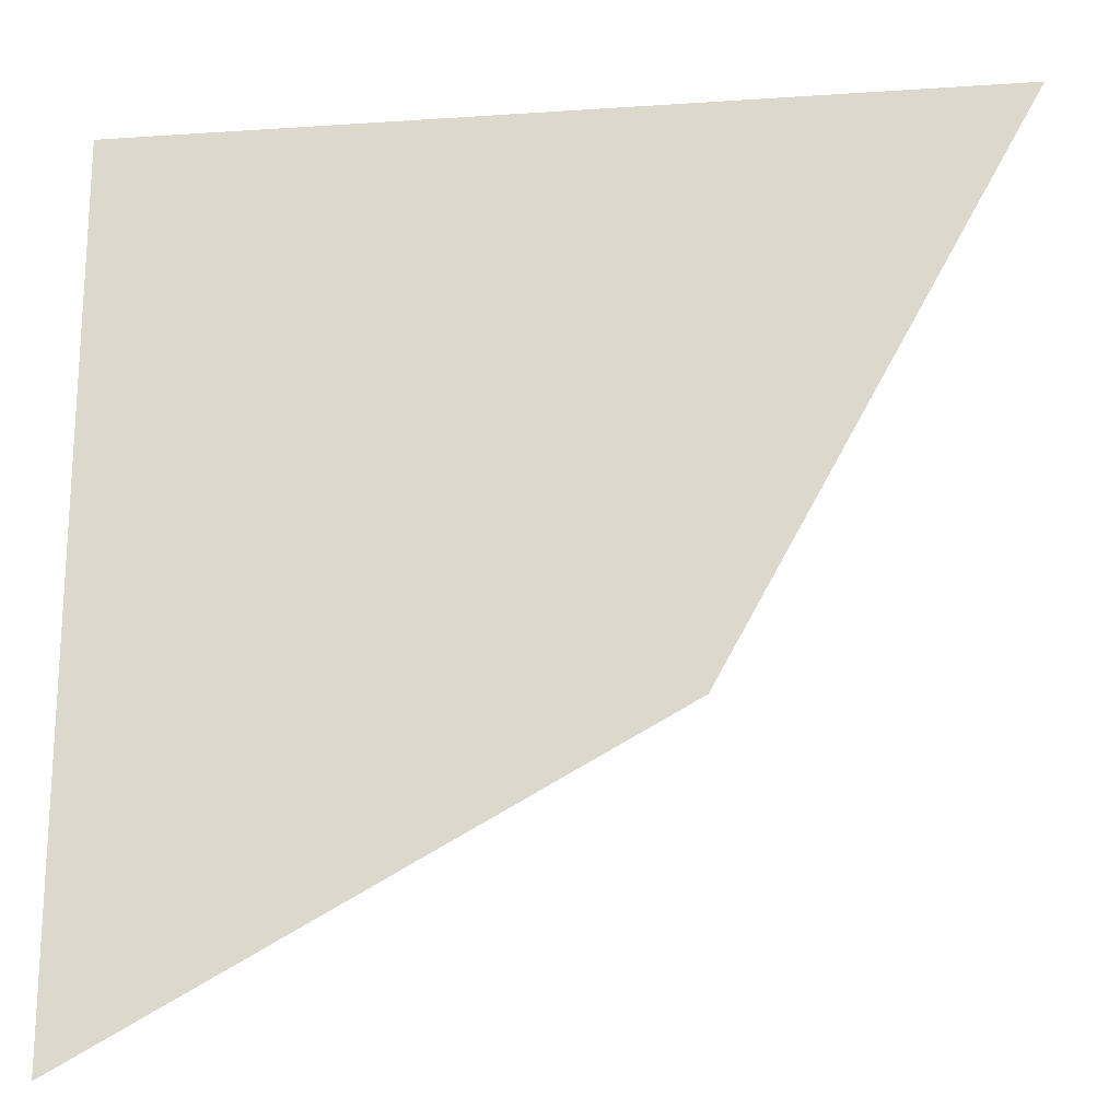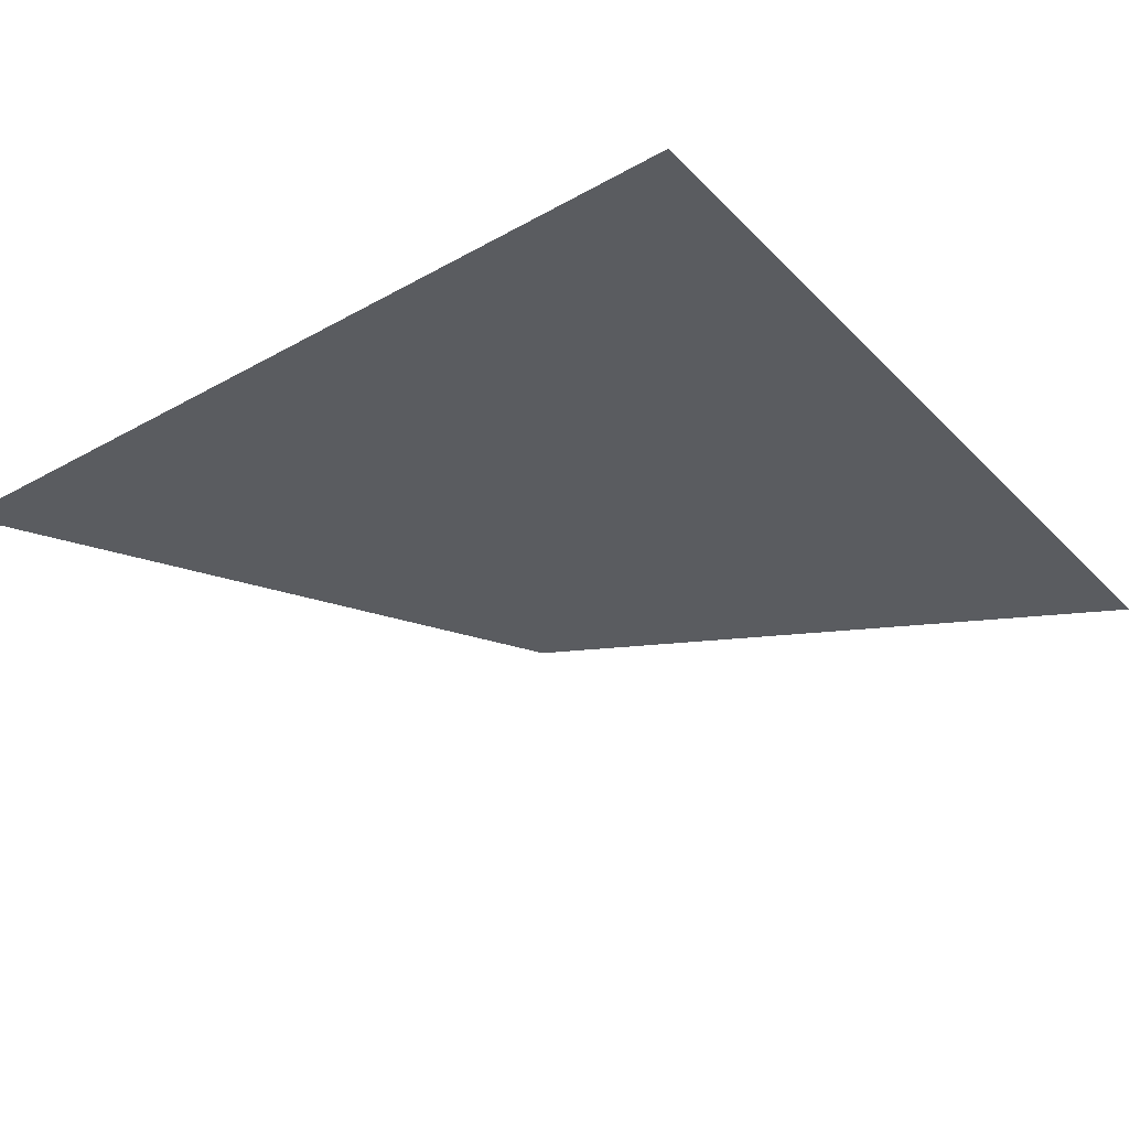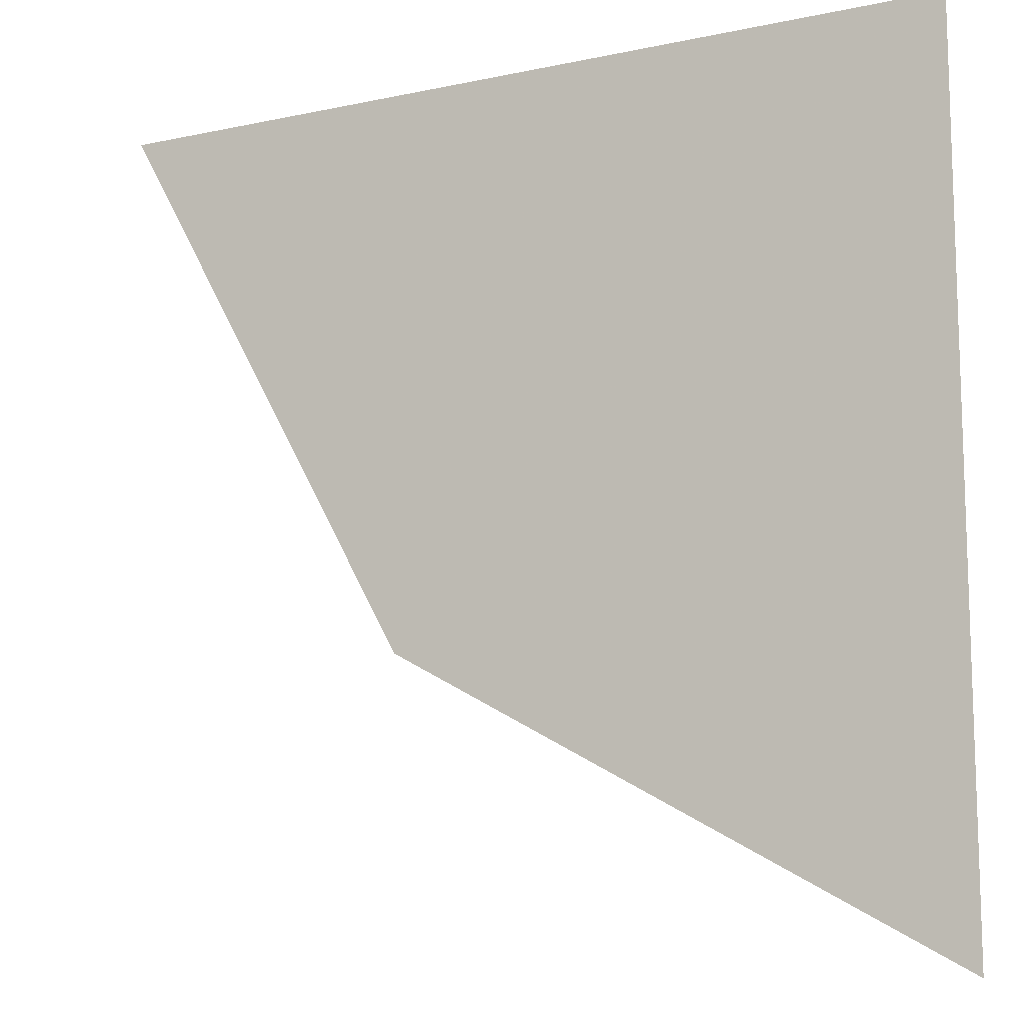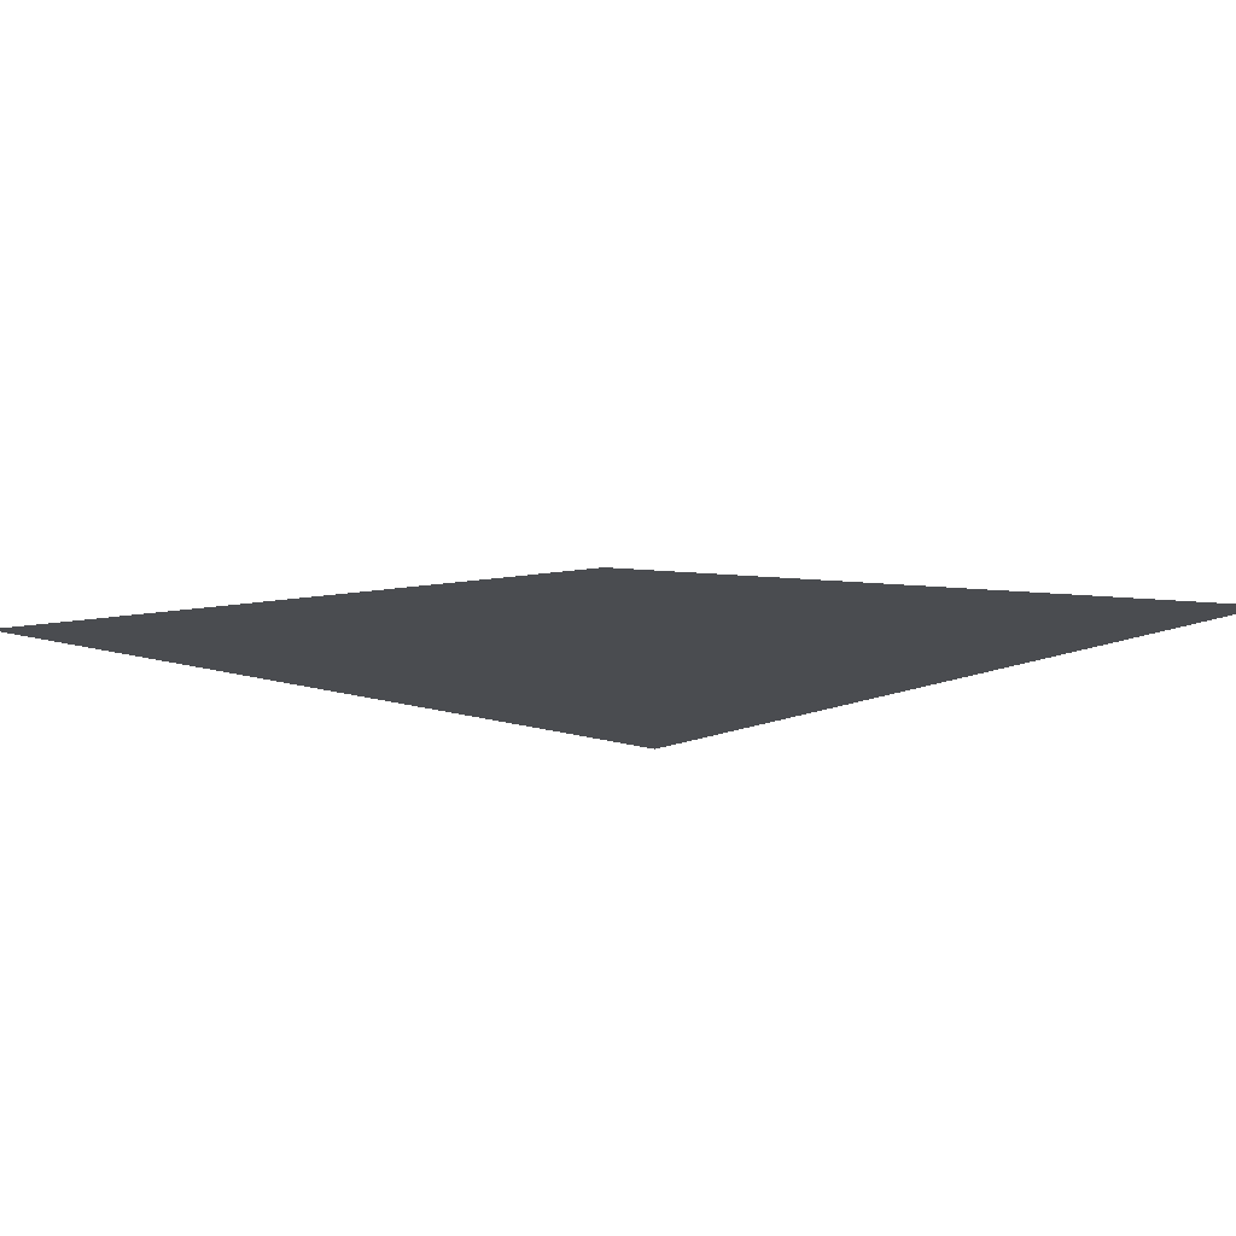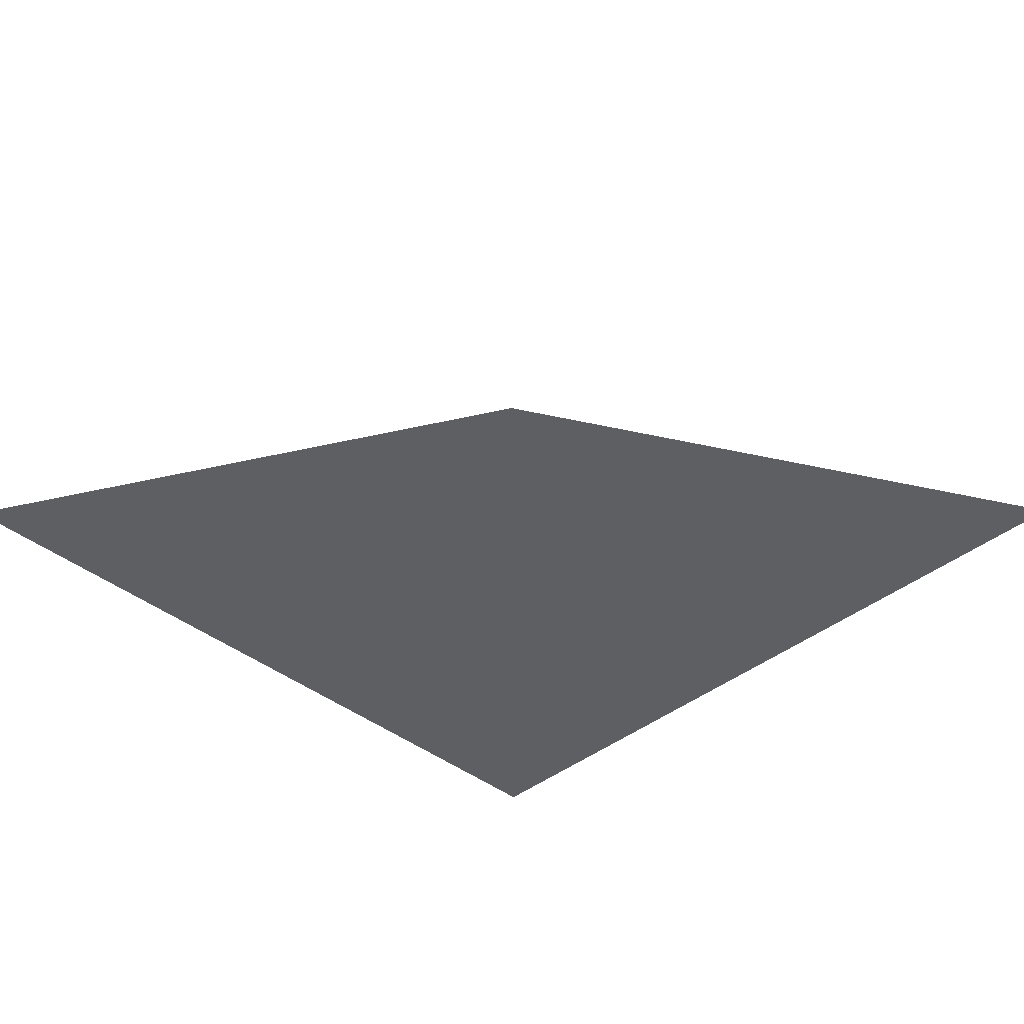
<metadata>
{"format":"obj","ext":"obj","renderer":"f3d","projection":"perspective","resolution":1024,"background":"white","views":[{"elev":-20.4,"azim":-173.0,"up":"+Z"},{"elev":-34.3,"azim":37.0,"up":"+Y"},{"elev":-12.2,"azim":26.9,"up":"+Z"},{"elev":-14.8,"azim":-130.9,"up":"+Y"},{"elev":-39.9,"azim":-134.8,"up":"+Y"}]}
</metadata>
<code>
v  1.023  0  1.023
v  0.6745  0  1.651
v  1.651  0  1.651
v  1.651  0  0.6745
f 1 3 2
f 1 4 3
f 1 2 4
f 2 3 4

</code>
